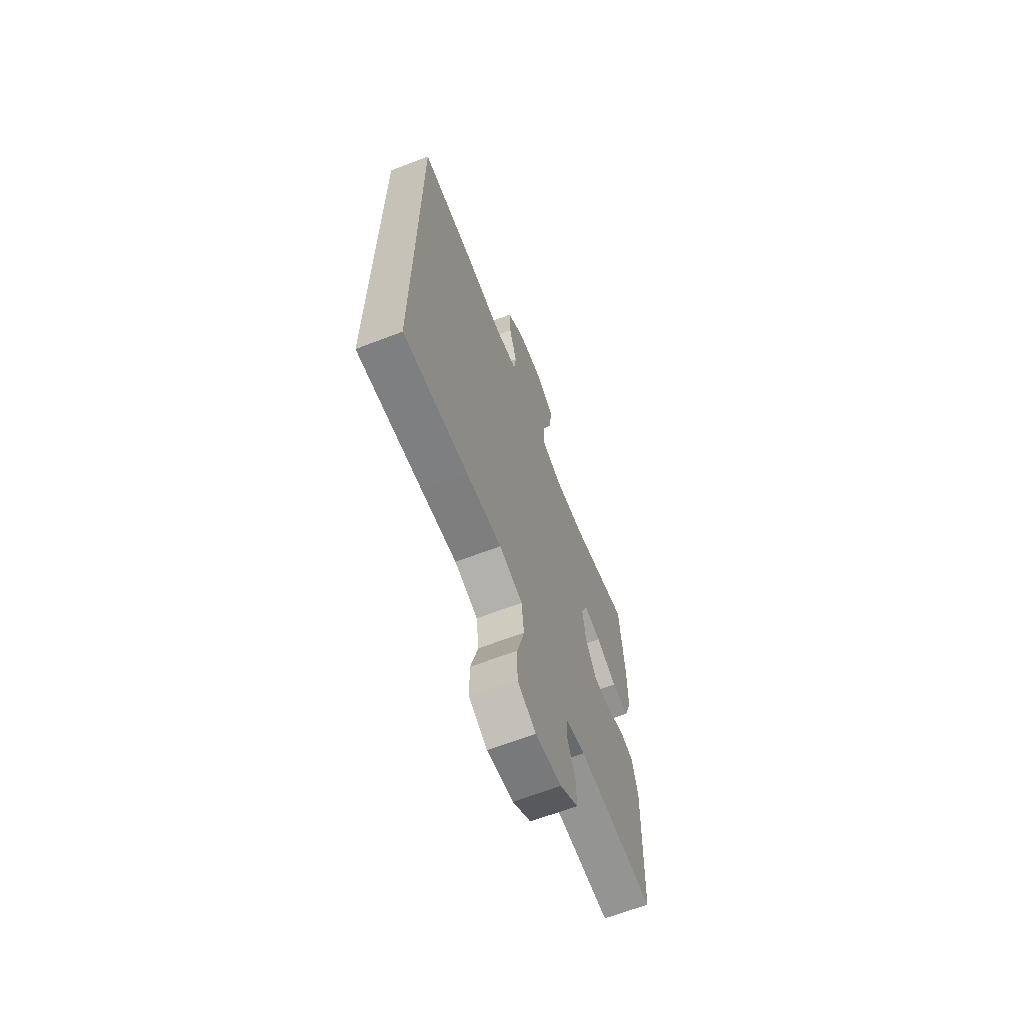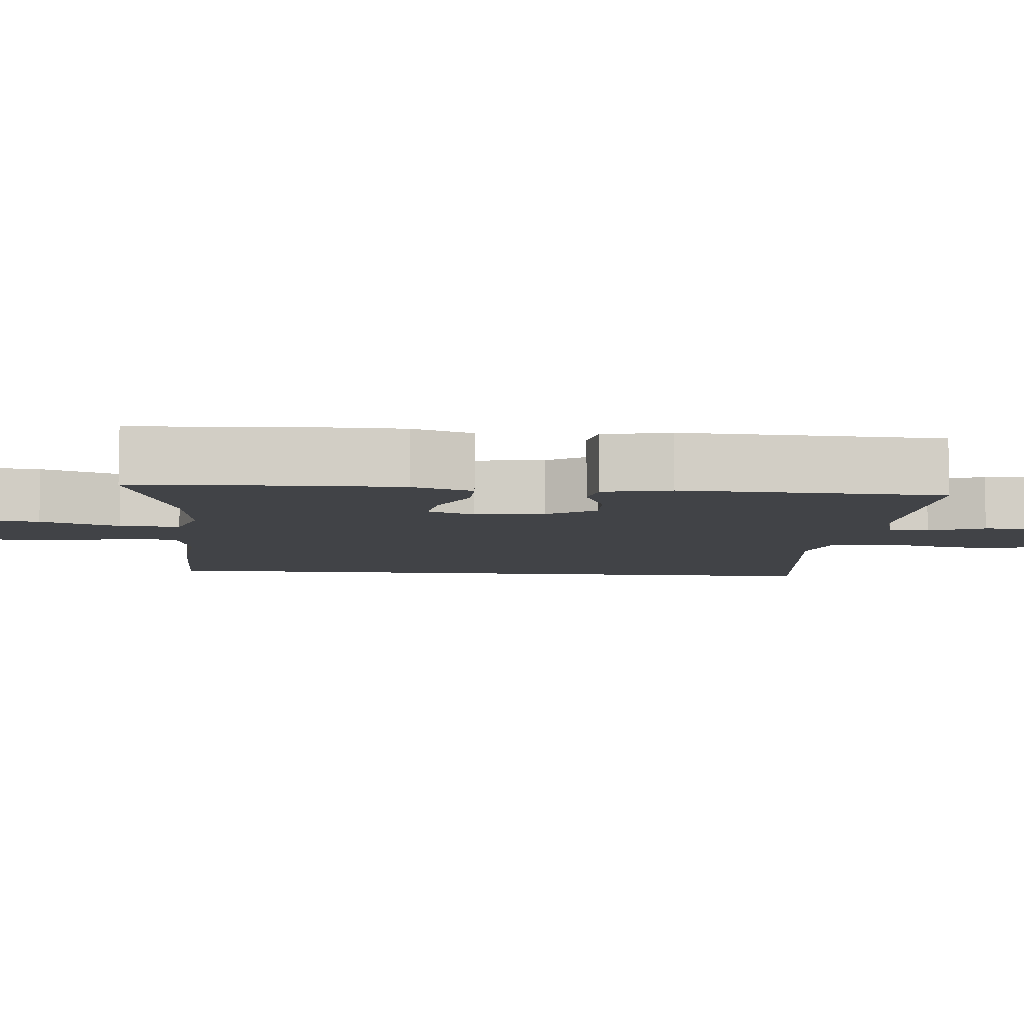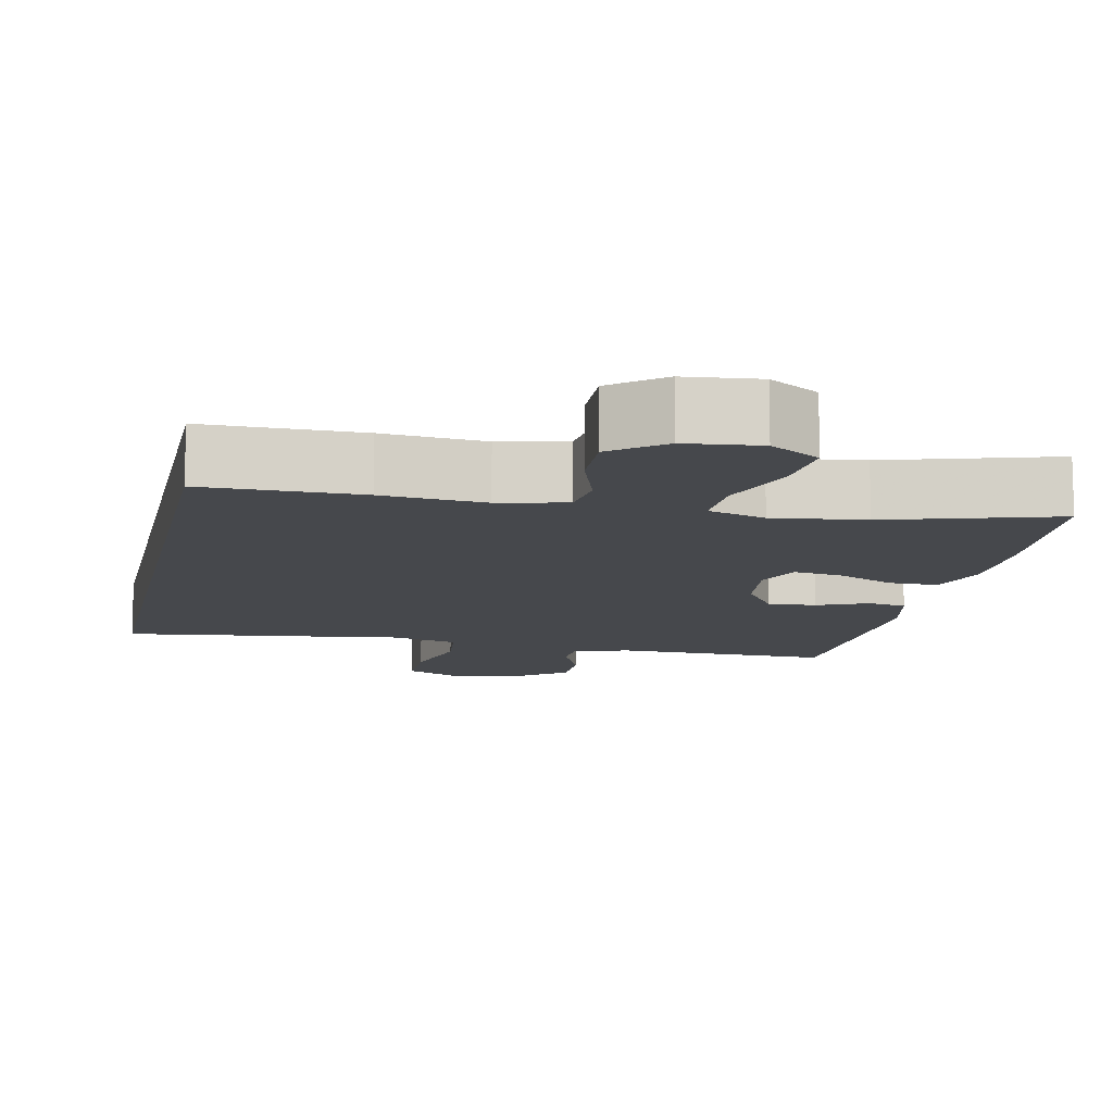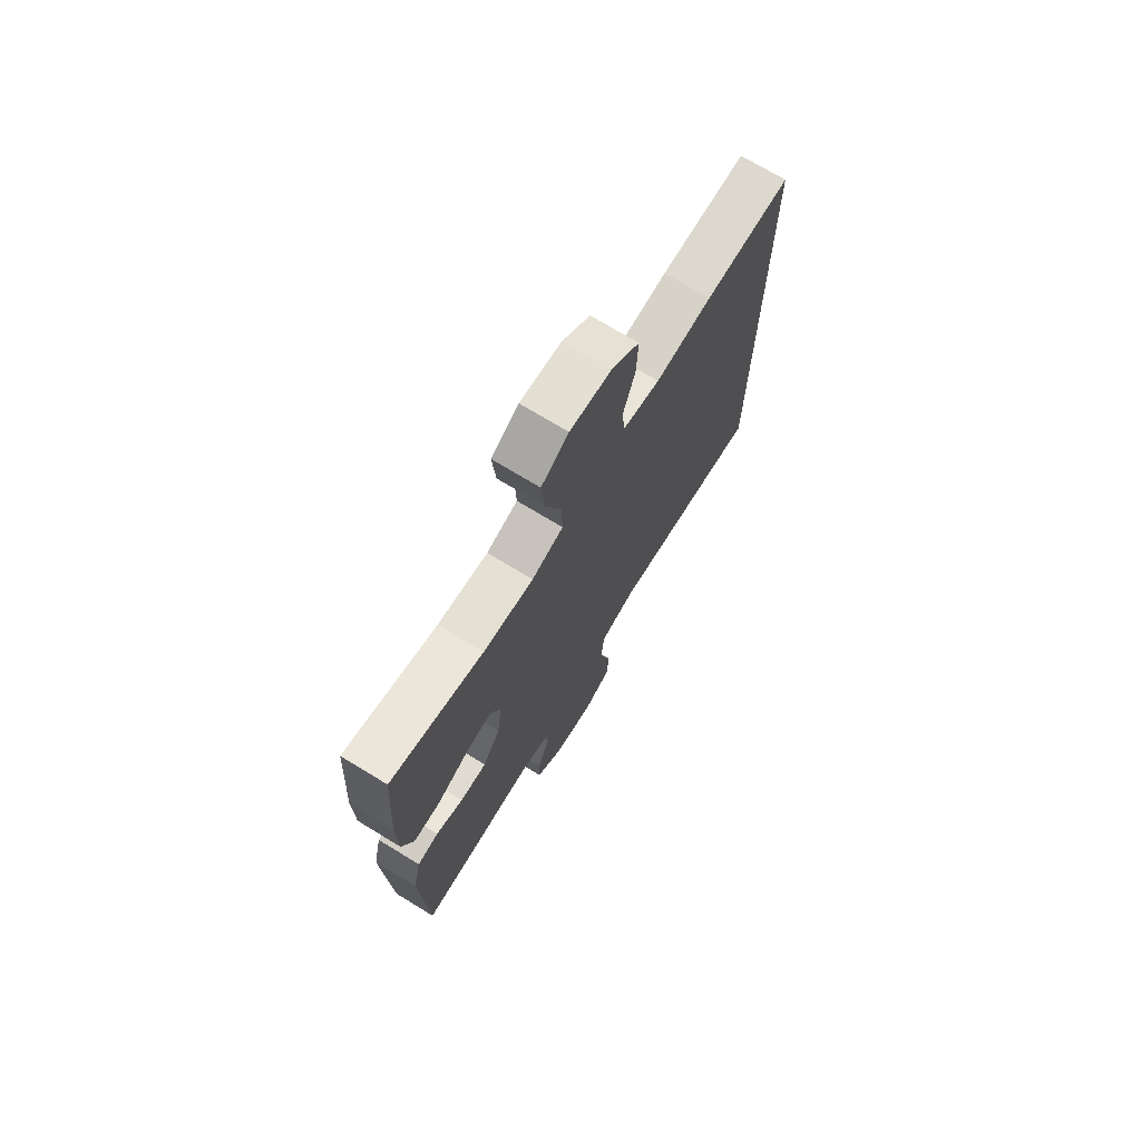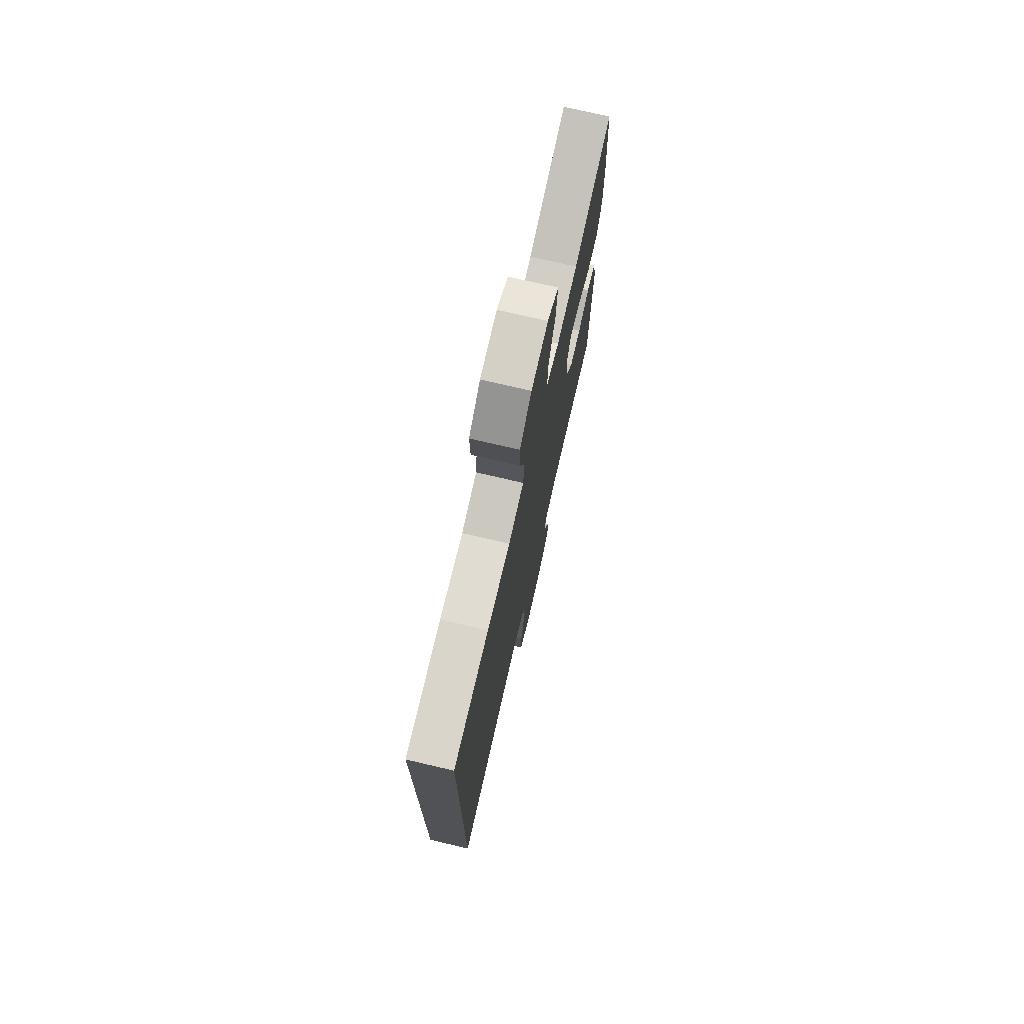
<metadata>
{"format":"obj","ext":"obj","renderer":"f3d","projection":"perspective","resolution":1024,"background":"white","views":[{"elev":-66.1,"azim":-69.0,"up":"+Z"},{"elev":-7.1,"azim":84.6,"up":"+Y"},{"elev":-11.5,"azim":-11.9,"up":"+Y"},{"elev":72.5,"azim":121.3,"up":"+Z"},{"elev":74.5,"azim":-76.9,"up":"+Z"}]}
</metadata>
<code>
v -0.5 0.07 -0.502
v -0.5 0.07 0.445
v -0.294 0.07 0.445
v -0.16 0.07 0.433
v -0.072 0.07 0.453
v -0.064 0.07 0.518
v -0.093 0.07 0.607
v -0.096 0.07 0.691
v -0.029 0.07 0.743
v 0.068 0.07 0.753
v 0.133 0.07 0.713
v 0.125 0.07 0.625
v 0.088 0.07 0.522
v 0.085 0.07 0.443
v 0.16 0.07 0.42
v 0.28 0.07 0.435
v 0.5 0.07 0.5
v 0.515 0.07 0.281
v 0.514 0.07 0.157
v 0.487 0.07 0.078
v 0.423 0.07 0.078
v 0.346 0.07 0.113
v 0.283 0.07 0.122
v 0.258 0.07 0.061
v 0.27 0.07 -0.03
v 0.312 0.07 -0.094
v 0.376 0.07 -0.091
v 0.442 0.07 -0.063
v 0.493 0.07 -0.072
v 0.513 0.07 -0.16
v 0.5 0.07 -0.5
v 0.215 0.07 -0.495
v 0.141 0.07 -0.514
v 0.139 0.07 -0.567
v 0.169 0.07 -0.639
v 0.17 0.07 -0.711
v 0.102 0.07 -0.762
v 0.005 0.07 -0.778
v -0.063 0.07 -0.745
v -0.063 0.07 -0.66
v -0.036 0.07 -0.557
v -0.045 0.07 -0.478
v -0.131 0.07 -0.455
v -0.261 0.07 -0.472
v -0.5 0 -0.502
v -0.5 0 0.445
v -0.294 0 0.445
v -0.16 0 0.433
v -0.072 0 0.453
v -0.064 0 0.518
v -0.093 0 0.607
v -0.096 0 0.691
v -0.029 0 0.743
v 0.068 0 0.753
v 0.133 0 0.713
v 0.125 0 0.625
v 0.088 0 0.522
v 0.085 0 0.443
v 0.16 0 0.42
v 0.28 0 0.435
v 0.5 0 0.5
v 0.515 0 0.281
v 0.514 0 0.157
v 0.487 0 0.078
v 0.423 0 0.078
v 0.346 0 0.113
v 0.283 0 0.122
v 0.258 0 0.061
v 0.27 0 -0.03
v 0.312 0 -0.094
v 0.376 0 -0.091
v 0.442 0 -0.063
v 0.493 0 -0.072
v 0.513 0 -0.16
v 0.5 0 -0.5
v 0.215 0 -0.495
v 0.141 0 -0.514
v 0.139 0 -0.567
v 0.169 0 -0.639
v 0.17 0 -0.711
v 0.102 0 -0.762
v 0.005 0 -0.778
v -0.063 0 -0.745
v -0.063 0 -0.66
v -0.036 0 -0.557
v -0.045 0 -0.478
v -0.131 0 -0.455
v -0.261 0 -0.472
f 2 3 4
f 1 2 4
f 44 1 4
f 43 44 4
f 42 43 4 5
f 41 42 5 6
f 39 40 41
f 38 39 41
f 37 38 41
f 36 37 41
f 35 36 41
f 34 35 41
f 33 34 41 6
f 32 33 6
f 30 31 32
f 29 30 32
f 28 29 32
f 27 28 32
f 26 27 32
f 25 26 32
f 24 25 32 6
f 6 7 8
f 24 6 8
f 23 24 8
f 20 21 22
f 19 20 22
f 18 19 22
f 17 18 22
f 16 17 22
f 15 16 22 23
f 14 15 23
f 11 12 13
f 10 11 13
f 9 10 13
f 8 9 13
f 8 13 14
f 8 14 23
f 48 47 46
f 48 46 45
f 48 45 88
f 48 88 87
f 49 48 87 86
f 50 49 86 85
f 85 84 83
f 85 83 82
f 85 82 81
f 85 81 80
f 85 80 79
f 85 79 78
f 50 85 78 77
f 50 77 76
f 76 75 74
f 76 74 73
f 76 73 72
f 76 72 71
f 76 71 70
f 76 70 69
f 50 76 69 68
f 52 51 50
f 52 50 68
f 52 68 67
f 66 65 64
f 66 64 63
f 66 63 62
f 66 62 61
f 66 61 60
f 67 66 60 59
f 67 59 58
f 57 56 55
f 57 55 54
f 57 54 53
f 57 53 52
f 58 57 52
f 67 58 52
f 1 45 46 2
f 2 46 47 3
f 3 47 48 4
f 4 48 49 5
f 5 49 50 6
f 6 50 51 7
f 7 51 52 8
f 8 52 53 9
f 9 53 54 10
f 10 54 55 11
f 11 55 56 12
f 12 56 57 13
f 13 57 58 14
f 14 58 59 15
f 15 59 60 16
f 16 60 61 17
f 17 61 62 18
f 18 62 63 19
f 19 63 64 20
f 20 64 65 21
f 21 65 66 22
f 22 66 67 23
f 23 67 68 24
f 24 68 69 25
f 25 69 70 26
f 26 70 71 27
f 27 71 72 28
f 28 72 73 29
f 29 73 74 30
f 30 74 75 31
f 31 75 76 32
f 32 76 77 33
f 33 77 78 34
f 34 78 79 35
f 35 79 80 36
f 36 80 81 37
f 37 81 82 38
f 38 82 83 39
f 39 83 84 40
f 40 84 85 41
f 41 85 86 42
f 42 86 87 43
f 43 87 88 44
f 44 88 45 1

</code>
